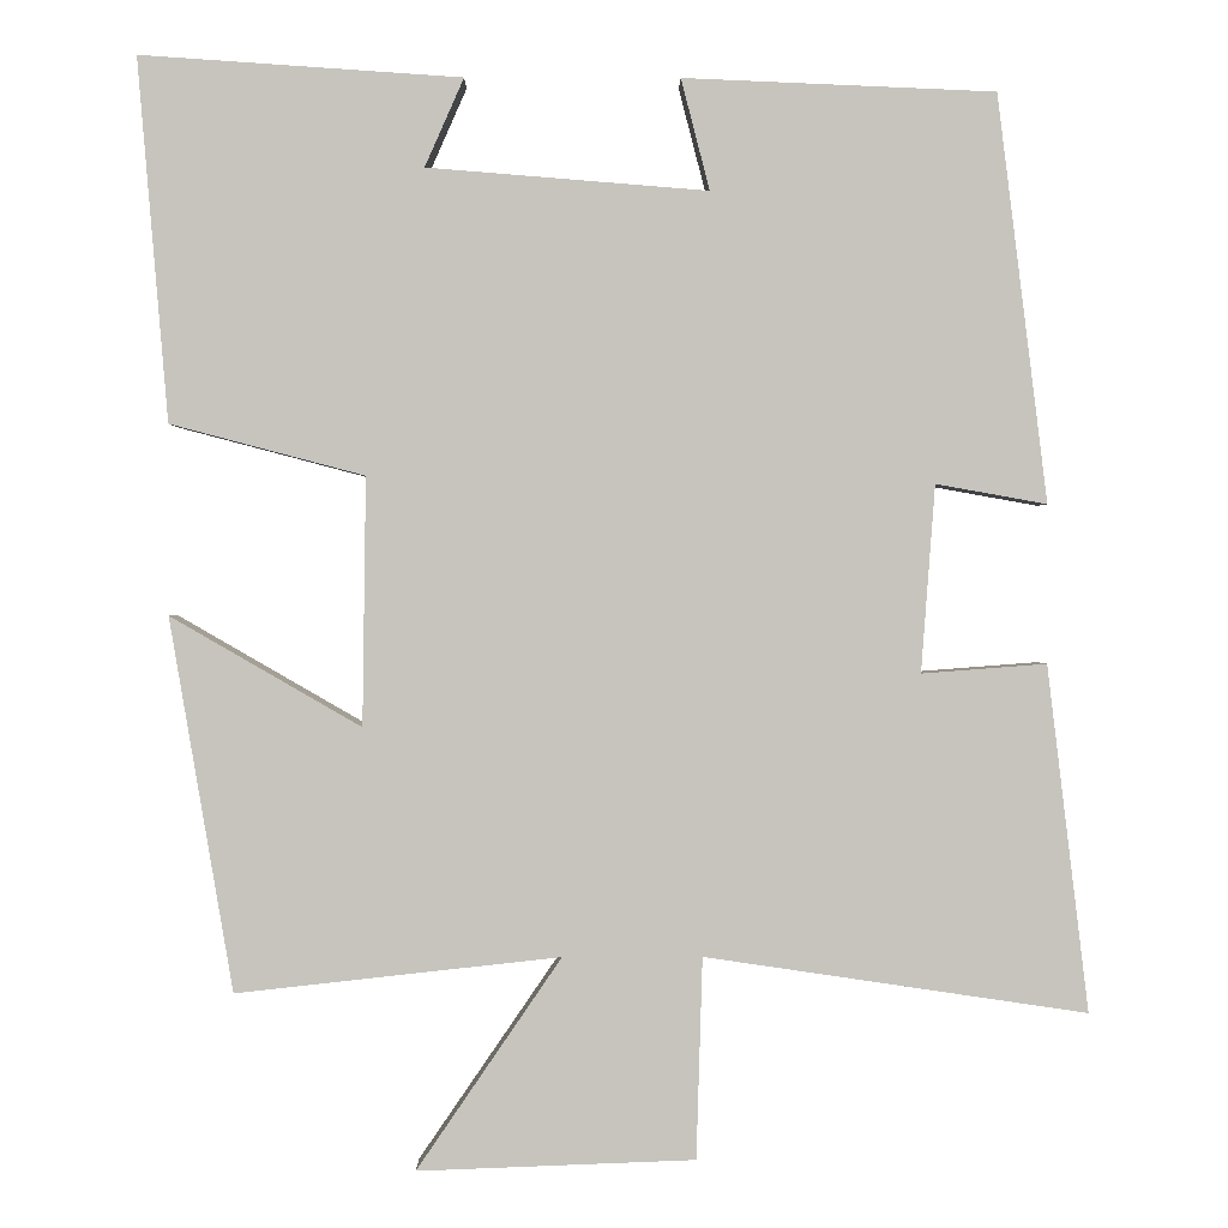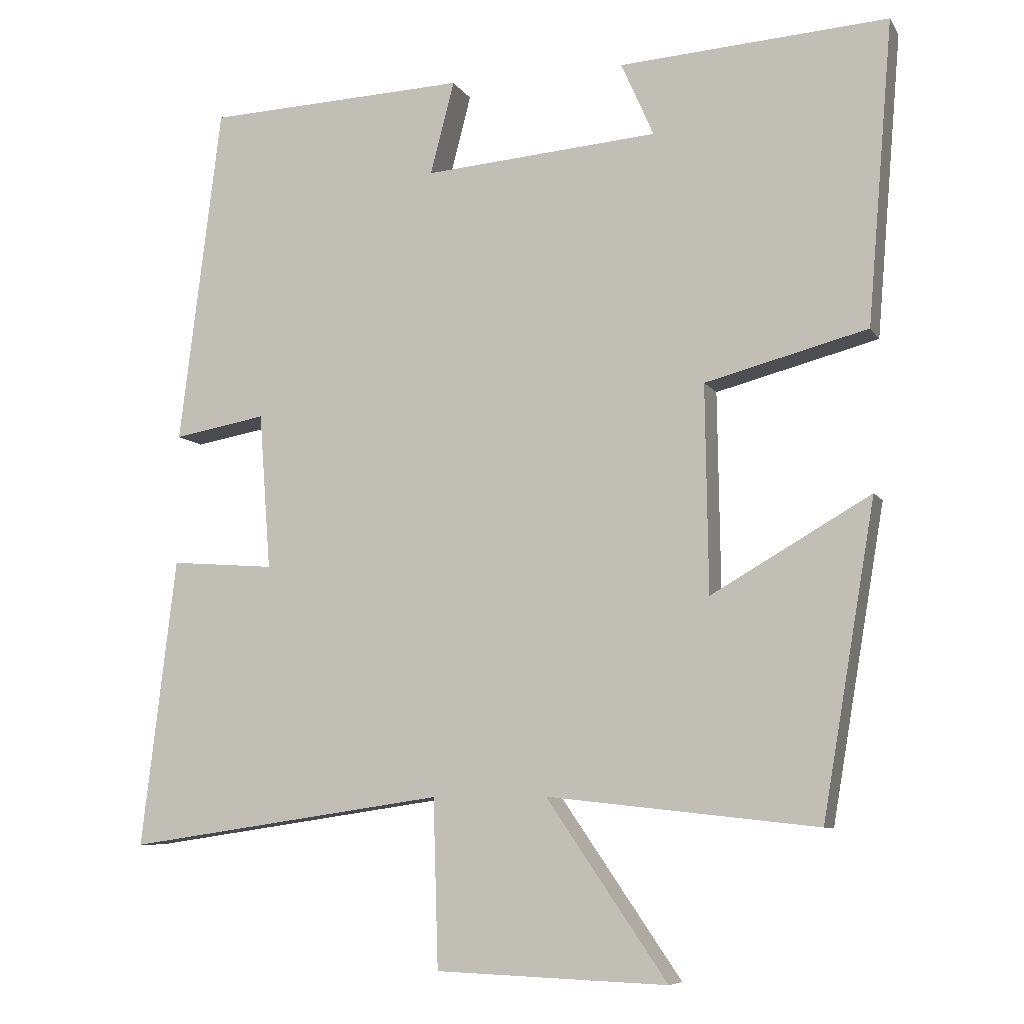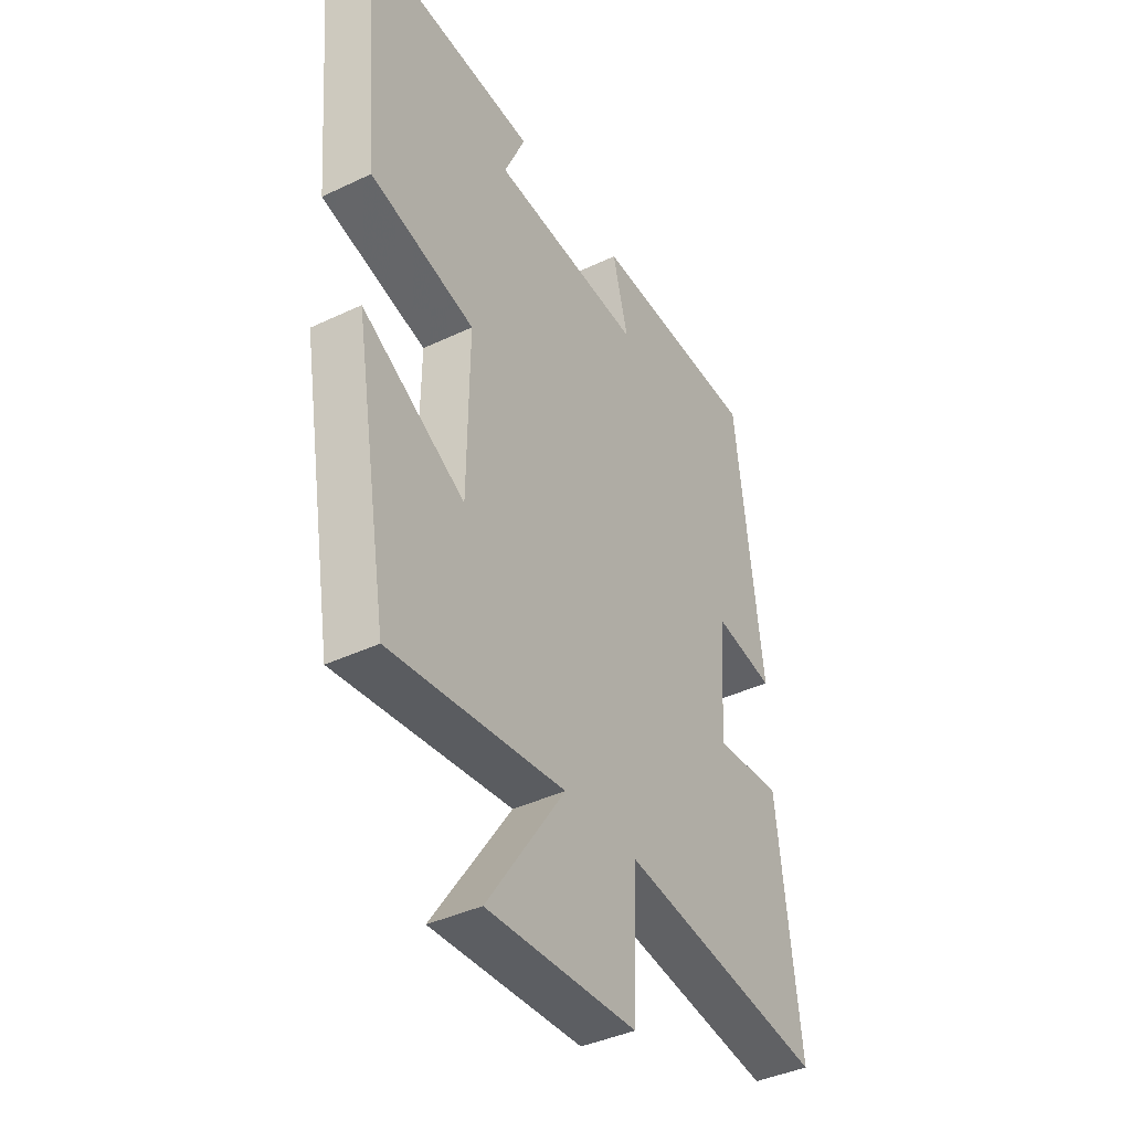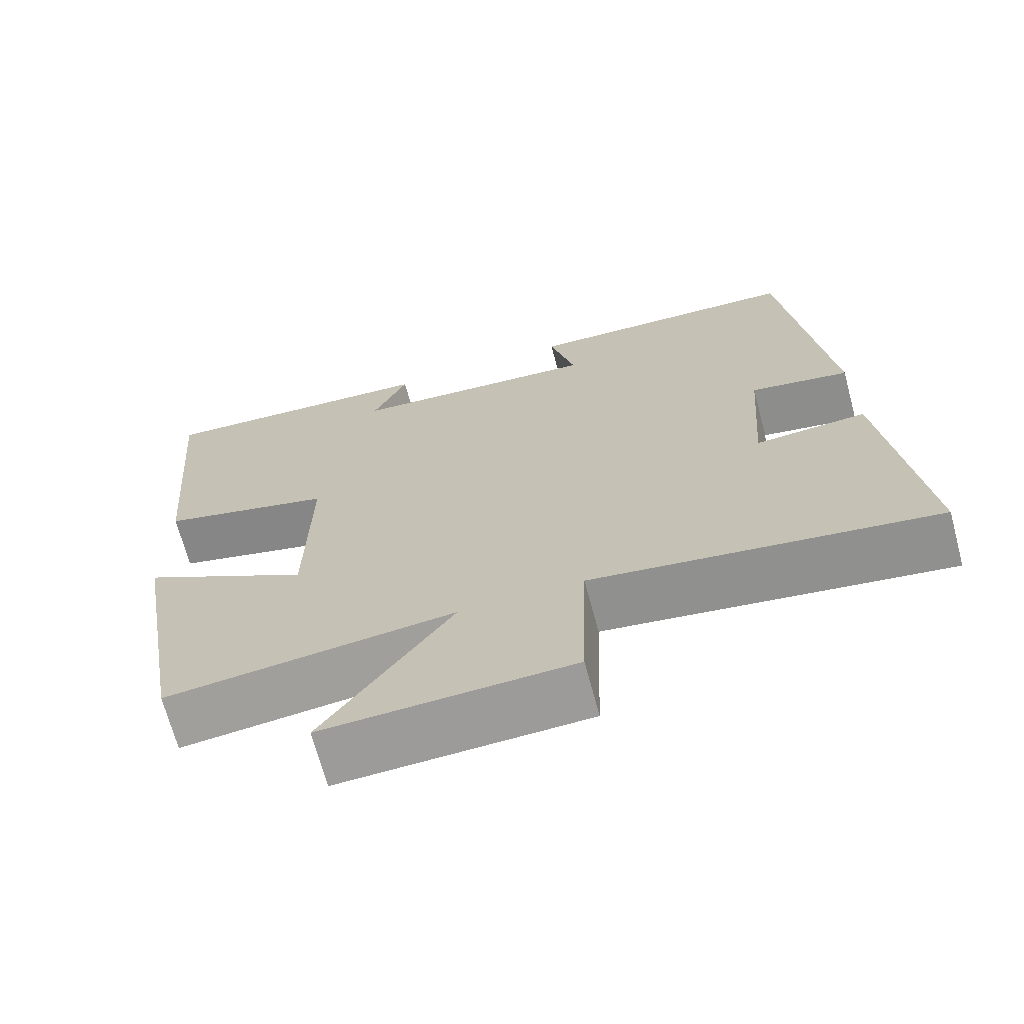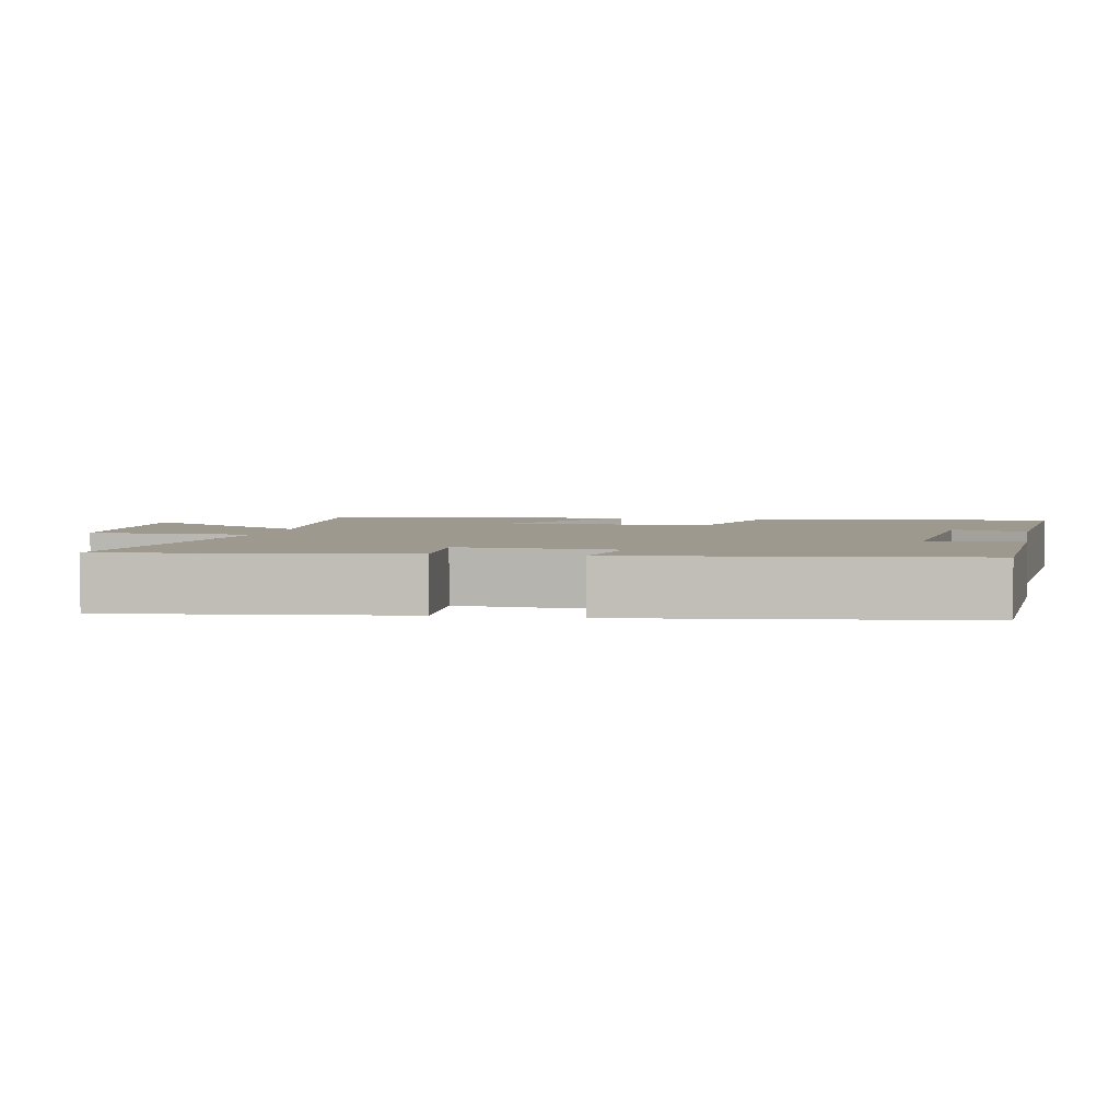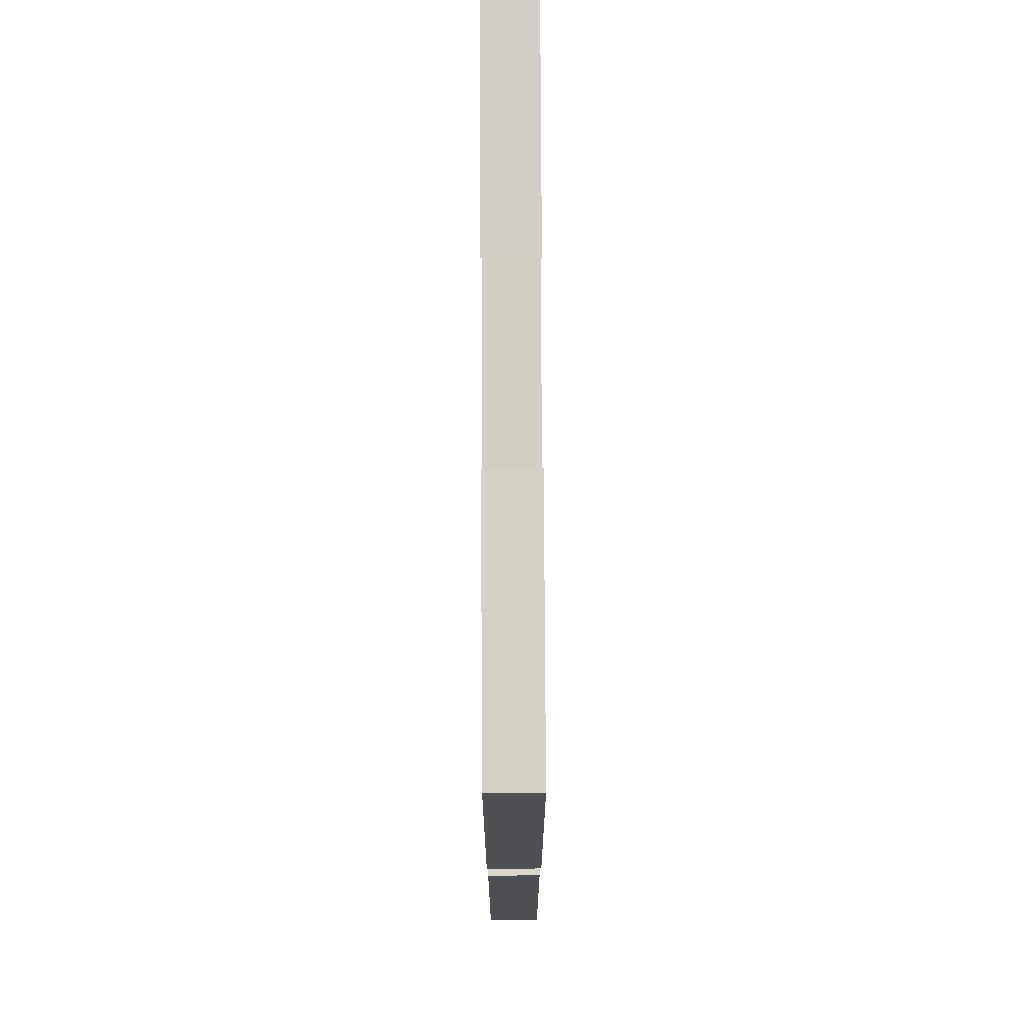
<metadata>
{"format":"obj","ext":"obj","renderer":"f3d","projection":"perspective","resolution":1024,"background":"white","views":[{"elev":0.6,"azim":179.4,"up":"+Z"},{"elev":-7.7,"azim":18.5,"up":"+Z"},{"elev":-39.9,"azim":120.5,"up":"+Z"},{"elev":-69.1,"azim":-165.0,"up":"+Z"},{"elev":3.4,"azim":-79.1,"up":"+Y"},{"elev":78.4,"azim":-90.3,"up":"+Z"}]}
</metadata>
<code>
v 0.535 0.07 0.525
v 0.5 0.07 0.107
v 0.276 0.07 0.048
v 0.28 0.07 -0.238
v 0.5 0.07 -0.111
v 0.427 0.07 -0.541
v 0.053 0.07 -0.5
v 0.22 0.07 -0.744
v -0.1 0.07 -0.732
v -0.107 0.07 -0.5
v -0.548 0.07 -0.565
v -0.5 0.07 -0.166
v -0.356 0.07 -0.177
v -0.372 0.07 0.039
v -0.5 0.07 0.016
v -0.442 0.07 0.485
v -0.082 0.07 0.5
v -0.115 0.07 0.372
v 0.209 0.07 0.398
v 0.164 0.07 0.5
v 0.535 0 0.525
v 0.5 0 0.107
v 0.276 0 0.048
v 0.28 0 -0.238
v 0.5 0 -0.111
v 0.427 0 -0.541
v 0.053 0 -0.5
v 0.22 0 -0.744
v -0.1 0 -0.732
v -0.107 0 -0.5
v -0.548 0 -0.565
v -0.5 0 -0.166
v -0.356 0 -0.177
v -0.372 0 0.039
v -0.5 0 0.016
v -0.442 0 0.485
v -0.082 0 0.5
v -0.115 0 0.372
v 0.209 0 0.398
v 0.164 0 0.5
f 19 20 1 2
f 18 19 2 3
f 15 16 17 18
f 14 15 18
f 13 14 18 3
f 10 11 12 13
f 10 13 3 4
f 7 8 9 10
f 7 10 4 5
f 5 6 7
f 22 21 40 39
f 23 22 39 38
f 38 37 36 35
f 38 35 34
f 23 38 34 33
f 33 32 31 30
f 24 23 33 30
f 30 29 28 27
f 25 24 30 27
f 27 26 25
f 1 21 22 2
f 2 22 23 3
f 3 23 24 4
f 4 24 25 5
f 5 25 26 6
f 6 26 27 7
f 7 27 28 8
f 8 28 29 9
f 9 29 30 10
f 10 30 31 11
f 11 31 32 12
f 12 32 33 13
f 13 33 34 14
f 14 34 35 15
f 15 35 36 16
f 16 36 37 17
f 17 37 38 18
f 18 38 39 19
f 19 39 40 20
f 20 40 21 1

</code>
